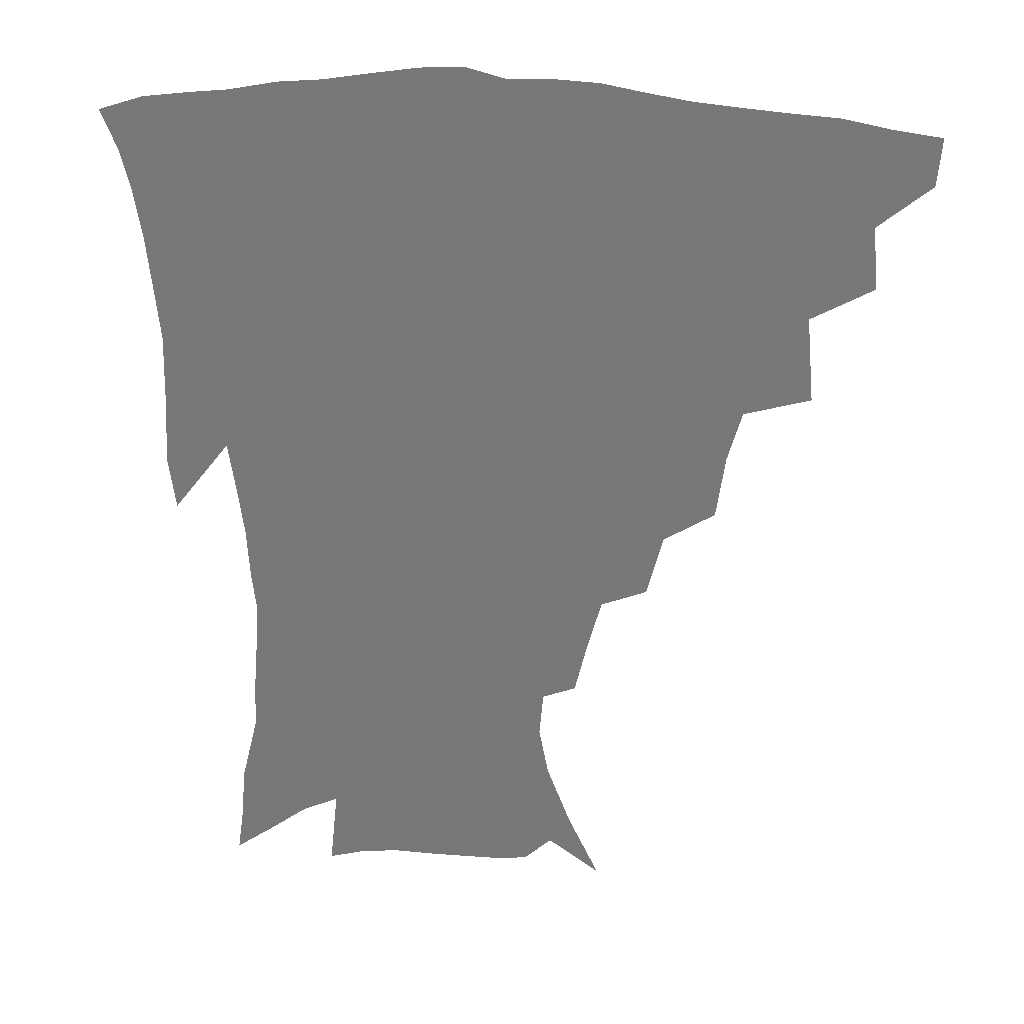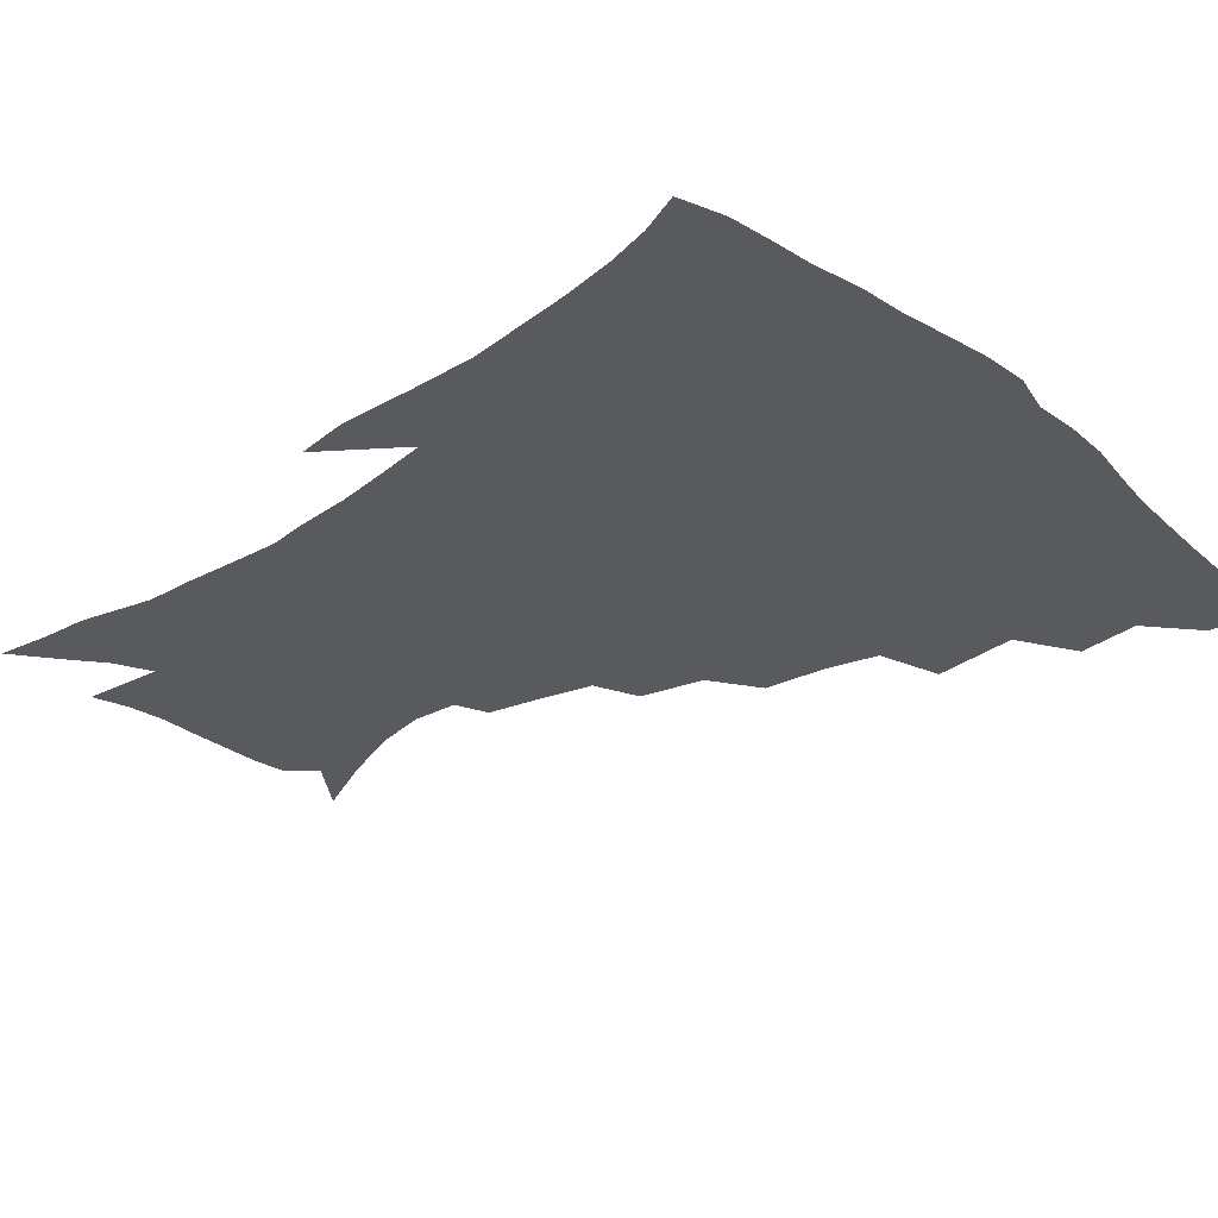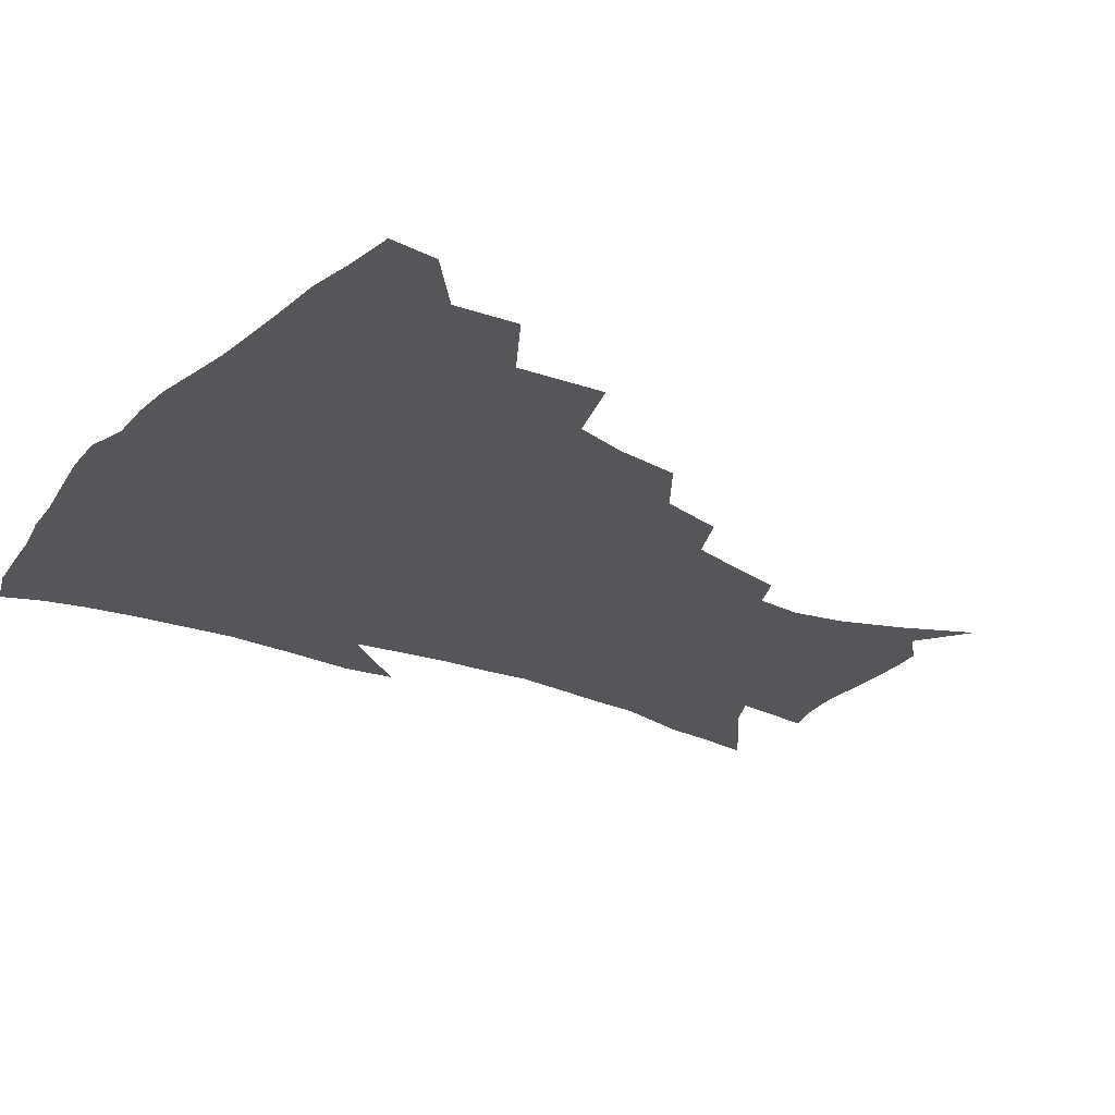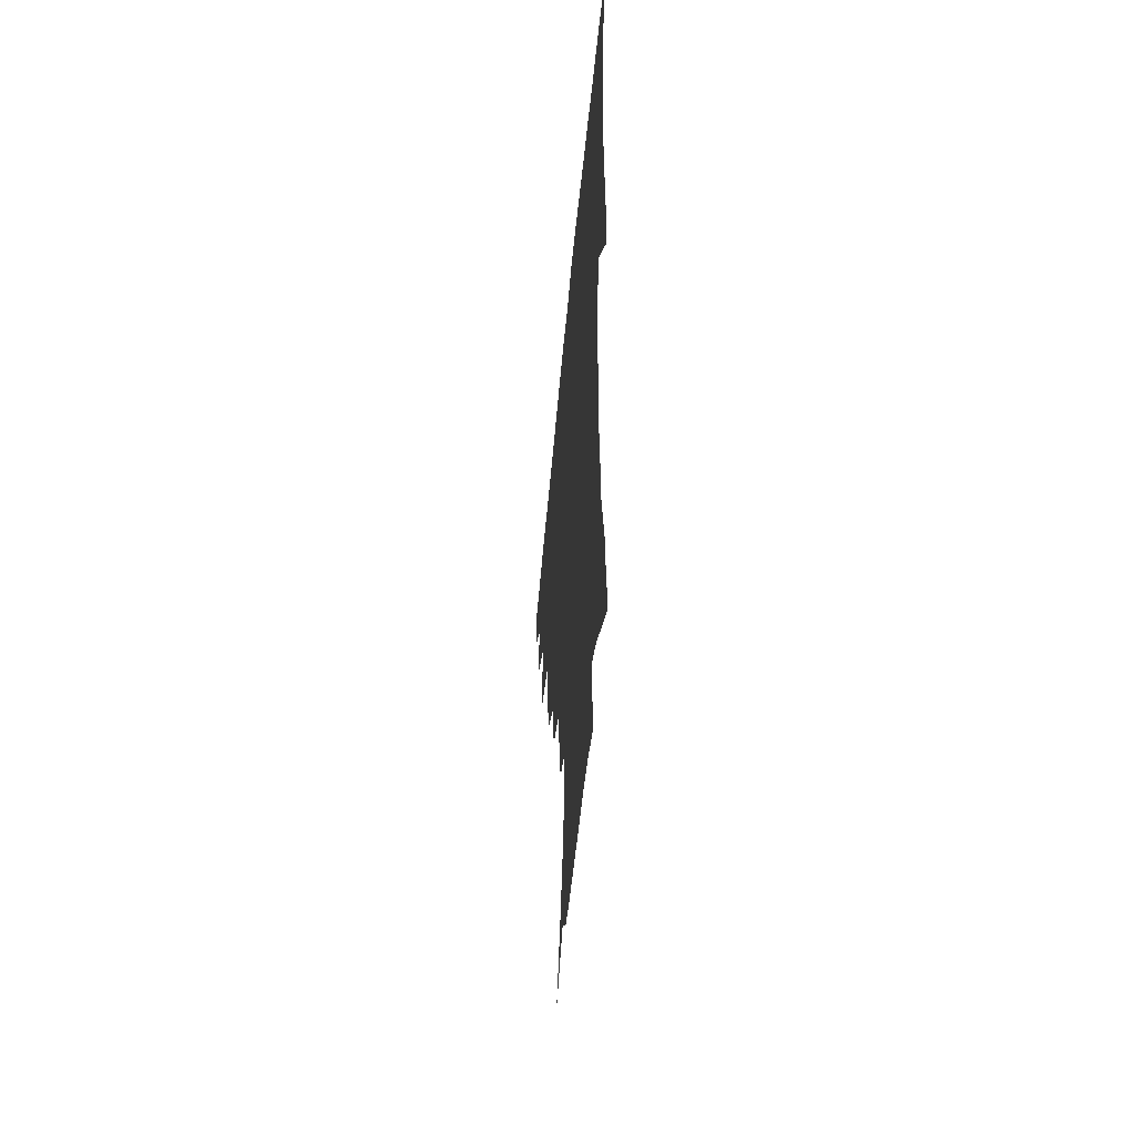
<metadata>
{"format":"obj","ext":"obj","renderer":"f3d","projection":"perspective","resolution":1024,"background":"white","views":[{"elev":31.3,"azim":-172.3,"up":"+Y"},{"elev":-31.0,"azim":131.8,"up":"+Z"},{"elev":-25.6,"azim":-124.4,"up":"+Z"},{"elev":-53.5,"azim":84.8,"up":"+Y"}]}
</metadata>
<code>
v 437.6 414.5 0
v 436.4 430.5 0
v 452.8 378.4 0
v 455 399.6 0
v 454.6 416.5 0
v 452.4 432.5 0
v 470.6 337.1 0
v 473.3 366.4 0
v 473.5 386.5 0
v 471.3 402.3 0
v 469.8 418.2 0
v 467.9 435.3 0
v 500.1 290.7 0
v 497.2 312.8 0
v 492.5 330.3 0
v 491 352.8 0
v 490.7 373.2 0
v 489.5 389.8 0
v 487.1 404.7 0
v 485.1 420.2 0
v 483.6 436.1 0
v 522.5 257.5 0
v 517.1 279.4 0
v 512.4 298.4 0
v 512.7 328.3 0
v 507.8 340.6 0
v 507.7 361.3 0
v 505.8 376.7 0
v 503.9 391.7 0
v 502.4 406.5 0
v 500.8 421.1 0
v 498.8 437.1 0
v 546.9 214 0
v 543.1 230.8 0
v 538 250.8 0
v 532.9 272.3 0
v 528.8 290.9 0
v 526.8 313.5 0
v 525.5 334.1 0
v 522.4 347.1 0
v 522.6 366 0
v 520.4 379.6 0
v 518.6 393.8 0
v 516.9 408.2 0
v 515.2 422.9 0
v 513.6 438.3 0
v 537.3 130.3 0
v 548.1 153.9 0
v 556.2 175.8 0
v 559.5 193.3 0
v 558.2 209.2 0
v 555.1 228.1 0
v 551.2 244.1 0
v 547.3 263.5 0
v 543.6 280.9 0
v 541.5 302.6 0
v 539.3 319.3 0
v 537.9 336.7 0
v 536.8 352.7 0
v 536.1 368 0
v 534.7 381.8 0
v 532.6 395.5 0
v 531.4 409.7 0
v 529.6 424.4 0
v 528 440.5 0
v 555.2 143.4 0
v 564 167.2 0
v 568 186.8 0
v 567.7 200.7 0
v 566.2 219.4 0
v 563.7 238.6 0
v 560.5 253.9 0
v 557.3 269.9 0
v 554.9 289.4 0
v 553.2 307.9 0
v 552 325 0
v 551 340.7 0
v 550.2 355.6 0
v 550.3 371.1 0
v 548.9 383.6 0
v 547.3 396.9 0
v 545.9 410.9 0
v 543.8 426.5 0
v 542.1 442.9 0
v 564.6 134.1 0
v 569.8 152.3 0
v 575.5 174.7 0
v 577.1 193 0
v 576.6 209.9 0
v 574.9 227.3 0
v 572.7 244.3 0
v 570.2 260 0
v 568 278.3 0
v 566.5 296.4 0
v 564.9 311.2 0
v 564.2 328 0
v 563.7 343.4 0
v 563 356.9 0
v 562.9 371.8 0
v 562 384.6 0
v 561.1 397.7 0
v 560.6 411.1 0
v 559 425.6 0
v 556.3 443.4 0
v 575.1 132.6 0
v 582.5 159.6 0
v 585.4 179.7 0
v 585.6 194.2 0
v 585.2 217 0
v 583.7 229.6 0
v 582 247.4 0
v 580 263.9 0
v 578.5 281.5 0
v 577.5 299.4 0
v 577 316 0
v 575.9 328.3 0
v 575.9 344.6 0
v 575.7 358.5 0
v 575.7 372.3 0
v 575.3 385.3 0
v 574.9 398.3 0
v 574.3 411.7 0
v 572.9 426.2 0
v 570.8 442.6 0
v 587.4 132.3 0
v 593.2 161.8 0
v 594.8 182.1 0
v 594.7 198 0
v 593.9 216.7 0
v 592.8 230.6 0
v 591.3 250.8 0
v 590.1 268 0
v 589.2 284.3 0
v 588.4 300.2 0
v 588.3 317.9 0
v 588.3 332.3 0
v 588.5 347.1 0
v 588.6 360 0
v 588.8 373.1 0
v 589 385.9 0
v 588.8 398.7 0
v 588.2 412 0
v 586.6 427.5 0
v 584.4 446 0
v 600.5 132 0
v 603.6 162.4 0
v 604.1 183.3 0
v 603.8 203.7 0
v 603.1 218 0
v 602.1 234.7 0
v 600.9 252.2 0
v 600.1 268.8 0
v 599.6 285.6 0
v 599.4 301.9 0
v 599.5 318.2 0
v 599.8 331.8 0
v 600.2 346.5 0
v 600.7 359.4 0
v 601.5 373.3 0
v 602.1 386.2 0
v 602.3 398.9 0
v 601.6 412.7 0
v 600.8 427.3 0
v 598.6 445.1 0
v 613.9 132.1 0
v 614 161.9 0
v 613.6 183.1 0
v 613.2 200.1 0
v 612.2 218.1 0
v 611.2 237.1 0
v 610.4 254.5 0
v 610.2 268.1 0
v 609.9 286 0
v 610.2 301.4 0
v 610.5 317.5 0
v 611.3 332.8 0
v 612 346.2 0
v 612.9 359.9 0
v 613.9 373.1 0
v 615 386.1 0
v 615.6 398.7 0
v 616 411.8 0
v 615.1 426.7 0
v 613.9 442.5 0
v 626.8 130.3 0
v 625 158.3 0
v 623.6 179.7 0
v 622.6 198 0
v 621.3 217.7 0
v 620.4 236 0
v 620.1 251.6 0
v 620.1 267.8 0
v 620.4 283.1 0
v 620.9 298.9 0
v 621.7 314.2 0
v 622.4 331.3 0
v 623.5 345.6 0
v 624.7 358.7 0
v 626.1 372.6 0
v 627.5 385.5 0
v 628.6 398 0
v 629.7 410.9 0
v 630.3 424.5 0
v 629.6 439.6 0
v 639.2 126.4 0
v 636.3 154.4 0
v 633.9 176.1 0
v 632.1 196 0
v 630.6 215.1 0
v 629.7 233.2 0
v 630 247.5 0
v 629.7 265.7 0
v 630.6 279.9 0
v 631.5 295.5 0
v 632.6 310.6 0
v 633.5 328.2 0
v 634.6 344.2 0
v 636.5 356.6 0
v 638.1 369.9 0
v 639.9 384.2 0
v 642.2 397.4 0
v 643.7 409.4 0
v 644.6 422.4 0
v 644.1 438.1 0
v 648.7 148.3 0
v 645.4 169.1 0
v 643.2 188.4 0
v 640.5 209.9 0
v 639.8 226.7 0
v 640 241.6 0
v 640 258.8 0
v 640.7 275 0
v 641.7 292 0
v 643.1 308.6 0
v 644.9 323.5 0
v 646.2 339.6 0
v 647.9 354.8 0
v 649.8 368.4 0
v 652 382.5 0
v 654.2 395.4 0
v 656.2 407.9 0
v 658.3 420.8 0
v 659.9 434.8 0
v 662.3 137.5 0
v 657.5 161 0
v 654.3 181.6 0
v 651.8 200.7 0
v 650.5 218.3 0
v 650 234.8 0
v 650.5 250.2 0
v 650.8 268.2 0
v 652 285.1 0
v 653.9 301.2 0
v 656.2 317.1 0
v 657.7 333.9 0
v 659.2 351 0
v 661.1 366.8 0
v 663.7 379.9 0
v 666.2 393.5 0
v 668.9 405.6 0
v 671.5 418.4 0
v 674 433.1 0
v 675.3 127.7 0
v 672.7 146 0
v 671.5 161.9 0
v 665.3 187.4 0
v 664.8 201.8 0
v 663.3 219.3 0
v 661.9 238.1 0
v 663.4 252.4 0
v 664.3 270.2 0
v 666.3 287.1 0
v 668.8 304.9 0
v 669.9 324.6 0
v 672 341.4 0
v 673.7 358.6 0
v 675.6 374.8 0
v 678 390.2 0
v 681.3 403 0
v 684.2 415.6 0
v 688.1 431 0
v 688.2 279.1 0
v 690.4 297.4 0
v 689 321.8 0
v 688.3 344.8 0
v 689.9 362.9 0
v 691.7 381.2 0
v 694.2 398.4 0
v 697.6 412.5 0
v 702.8 425.9 0
f 4 5 1
f 1 5 2
f 5 6 2
f 8 9 3
f 3 9 4
f 9 10 4
f 4 10 5
f 10 11 5
f 5 11 6
f 11 12 6
f 15 16 7
f 7 16 8
f 16 17 8
f 8 17 9
f 17 18 9
f 9 18 10
f 18 19 10
f 10 19 11
f 19 20 11
f 11 20 12
f 20 21 12
f 23 24 13
f 13 24 14
f 24 25 14
f 14 25 15
f 25 26 15
f 15 26 16
f 26 27 16
f 16 27 17
f 27 28 17
f 17 28 18
f 28 29 18
f 18 29 19
f 29 30 19
f 19 30 20
f 30 31 20
f 20 31 21
f 31 32 21
f 35 36 22
f 22 36 23
f 36 37 23
f 23 37 24
f 37 38 24
f 24 38 25
f 38 39 25
f 25 39 26
f 39 40 26
f 26 40 27
f 40 41 27
f 27 41 28
f 41 42 28
f 28 42 29
f 42 43 29
f 29 43 30
f 43 44 30
f 30 44 31
f 44 45 31
f 31 45 32
f 45 46 32
f 51 52 33
f 33 52 34
f 52 53 34
f 34 53 35
f 53 54 35
f 35 54 36
f 54 55 36
f 36 55 37
f 55 56 37
f 37 56 38
f 56 57 38
f 38 57 39
f 57 58 39
f 39 58 40
f 58 59 40
f 40 59 41
f 59 60 41
f 41 60 42
f 60 61 42
f 42 61 43
f 61 62 43
f 43 62 44
f 62 63 44
f 44 63 45
f 63 64 45
f 45 64 46
f 64 65 46
f 47 66 48
f 66 67 48
f 48 67 49
f 67 68 49
f 49 68 50
f 68 69 50
f 50 69 51
f 69 70 51
f 51 70 52
f 70 71 52
f 52 71 53
f 71 72 53
f 53 72 54
f 72 73 54
f 54 73 55
f 73 74 55
f 55 74 56
f 74 75 56
f 56 75 57
f 75 76 57
f 57 76 58
f 76 77 58
f 58 77 59
f 77 78 59
f 59 78 60
f 78 79 60
f 60 79 61
f 79 80 61
f 61 80 62
f 80 81 62
f 62 81 63
f 81 82 63
f 63 82 64
f 82 83 64
f 64 83 65
f 83 84 65
f 85 86 66
f 66 86 67
f 86 87 67
f 67 87 68
f 87 88 68
f 68 88 69
f 88 89 69
f 69 89 70
f 89 90 70
f 70 90 71
f 90 91 71
f 71 91 72
f 91 92 72
f 72 92 73
f 92 93 73
f 73 93 74
f 93 94 74
f 74 94 75
f 94 95 75
f 75 95 76
f 95 96 76
f 76 96 77
f 96 97 77
f 77 97 78
f 97 98 78
f 78 98 79
f 98 99 79
f 79 99 80
f 99 100 80
f 80 100 81
f 100 101 81
f 81 101 82
f 101 102 82
f 82 102 83
f 102 103 83
f 83 103 84
f 103 104 84
f 85 105 86
f 105 106 86
f 86 106 87
f 106 107 87
f 87 107 88
f 107 108 88
f 88 108 89
f 108 109 89
f 89 109 90
f 109 110 90
f 90 110 91
f 110 111 91
f 91 111 92
f 111 112 92
f 92 112 93
f 112 113 93
f 93 113 94
f 113 114 94
f 94 114 95
f 114 115 95
f 95 115 96
f 115 116 96
f 96 116 97
f 116 117 97
f 97 117 98
f 117 118 98
f 98 118 99
f 118 119 99
f 99 119 100
f 119 120 100
f 100 120 101
f 120 121 101
f 101 121 102
f 121 122 102
f 102 122 103
f 122 123 103
f 103 123 104
f 123 124 104
f 105 125 106
f 125 126 106
f 106 126 107
f 126 127 107
f 107 127 108
f 127 128 108
f 108 128 109
f 128 129 109
f 109 129 110
f 129 130 110
f 110 130 111
f 130 131 111
f 111 131 112
f 131 132 112
f 112 132 113
f 132 133 113
f 113 133 114
f 133 134 114
f 114 134 115
f 134 135 115
f 115 135 116
f 135 136 116
f 116 136 117
f 136 137 117
f 117 137 118
f 137 138 118
f 118 138 119
f 138 139 119
f 119 139 120
f 139 140 120
f 120 140 121
f 140 141 121
f 121 141 122
f 141 142 122
f 122 142 123
f 142 143 123
f 123 143 124
f 143 144 124
f 125 145 126
f 145 146 126
f 126 146 127
f 146 147 127
f 127 147 128
f 147 148 128
f 128 148 129
f 148 149 129
f 129 149 130
f 149 150 130
f 130 150 131
f 150 151 131
f 131 151 132
f 151 152 132
f 132 152 133
f 152 153 133
f 133 153 134
f 153 154 134
f 134 154 135
f 154 155 135
f 135 155 136
f 155 156 136
f 136 156 137
f 156 157 137
f 137 157 138
f 157 158 138
f 138 158 139
f 158 159 139
f 139 159 140
f 159 160 140
f 140 160 141
f 160 161 141
f 141 161 142
f 161 162 142
f 142 162 143
f 162 163 143
f 143 163 144
f 163 164 144
f 145 165 146
f 165 166 146
f 146 166 147
f 166 167 147
f 147 167 148
f 167 168 148
f 148 168 149
f 168 169 149
f 149 169 150
f 169 170 150
f 150 170 151
f 170 171 151
f 151 171 152
f 171 172 152
f 152 172 153
f 172 173 153
f 153 173 154
f 173 174 154
f 154 174 155
f 174 175 155
f 155 175 156
f 175 176 156
f 156 176 157
f 176 177 157
f 157 177 158
f 177 178 158
f 158 178 159
f 178 179 159
f 159 179 160
f 179 180 160
f 160 180 161
f 180 181 161
f 161 181 162
f 181 182 162
f 162 182 163
f 182 183 163
f 163 183 164
f 183 184 164
f 165 185 166
f 185 186 166
f 166 186 167
f 186 187 167
f 167 187 168
f 187 188 168
f 168 188 169
f 188 189 169
f 169 189 170
f 189 190 170
f 170 190 171
f 190 191 171
f 171 191 172
f 191 192 172
f 172 192 173
f 192 193 173
f 173 193 174
f 193 194 174
f 174 194 175
f 194 195 175
f 175 195 176
f 195 196 176
f 176 196 177
f 196 197 177
f 177 197 178
f 197 198 178
f 178 198 179
f 198 199 179
f 179 199 180
f 199 200 180
f 180 200 181
f 200 201 181
f 181 201 182
f 201 202 182
f 182 202 183
f 202 203 183
f 183 203 184
f 203 204 184
f 185 205 186
f 205 206 186
f 186 206 187
f 206 207 187
f 187 207 188
f 207 208 188
f 188 208 189
f 208 209 189
f 189 209 190
f 209 210 190
f 190 210 191
f 210 211 191
f 191 211 192
f 211 212 192
f 192 212 193
f 212 213 193
f 193 213 194
f 213 214 194
f 194 214 195
f 214 215 195
f 195 215 196
f 215 216 196
f 196 216 197
f 216 217 197
f 197 217 198
f 217 218 198
f 198 218 199
f 218 219 199
f 199 219 200
f 219 220 200
f 200 220 201
f 220 221 201
f 201 221 202
f 221 222 202
f 202 222 203
f 222 223 203
f 203 223 204
f 223 224 204
f 206 225 207
f 225 226 207
f 207 226 208
f 226 227 208
f 208 227 209
f 227 228 209
f 209 228 210
f 228 229 210
f 210 229 211
f 229 230 211
f 211 230 212
f 230 231 212
f 212 231 213
f 231 232 213
f 213 232 214
f 232 233 214
f 214 233 215
f 233 234 215
f 215 234 216
f 234 235 216
f 216 235 217
f 235 236 217
f 217 236 218
f 236 237 218
f 218 237 219
f 237 238 219
f 219 238 220
f 238 239 220
f 220 239 221
f 239 240 221
f 221 240 222
f 240 241 222
f 222 241 223
f 241 242 223
f 223 242 224
f 242 243 224
f 225 244 226
f 244 245 226
f 226 245 227
f 245 246 227
f 227 246 228
f 246 247 228
f 228 247 229
f 247 248 229
f 229 248 230
f 248 249 230
f 230 249 231
f 249 250 231
f 231 250 232
f 250 251 232
f 232 251 233
f 251 252 233
f 233 252 234
f 252 253 234
f 234 253 235
f 253 254 235
f 235 254 236
f 254 255 236
f 236 255 237
f 255 256 237
f 237 256 238
f 256 257 238
f 238 257 239
f 257 258 239
f 239 258 240
f 258 259 240
f 240 259 241
f 259 260 241
f 241 260 242
f 260 261 242
f 242 261 243
f 261 262 243
f 244 263 245
f 263 264 245
f 245 264 246
f 264 265 246
f 246 265 247
f 265 266 247
f 247 266 248
f 266 267 248
f 248 267 249
f 267 268 249
f 249 268 250
f 268 269 250
f 250 269 251
f 269 270 251
f 251 270 252
f 270 271 252
f 252 271 253
f 271 272 253
f 253 272 254
f 272 273 254
f 254 273 255
f 273 274 255
f 255 274 256
f 274 275 256
f 256 275 257
f 275 276 257
f 257 276 258
f 276 277 258
f 258 277 259
f 277 278 259
f 259 278 260
f 278 279 260
f 260 279 261
f 279 280 261
f 261 280 262
f 280 281 262
f 273 282 274
f 282 283 274
f 274 283 275
f 283 284 275
f 275 284 276
f 284 285 276
f 276 285 277
f 285 286 277
f 277 286 278
f 286 287 278
f 278 287 279
f 287 288 279
f 279 288 280
f 288 289 280
f 280 289 281
f 289 290 281

</code>
